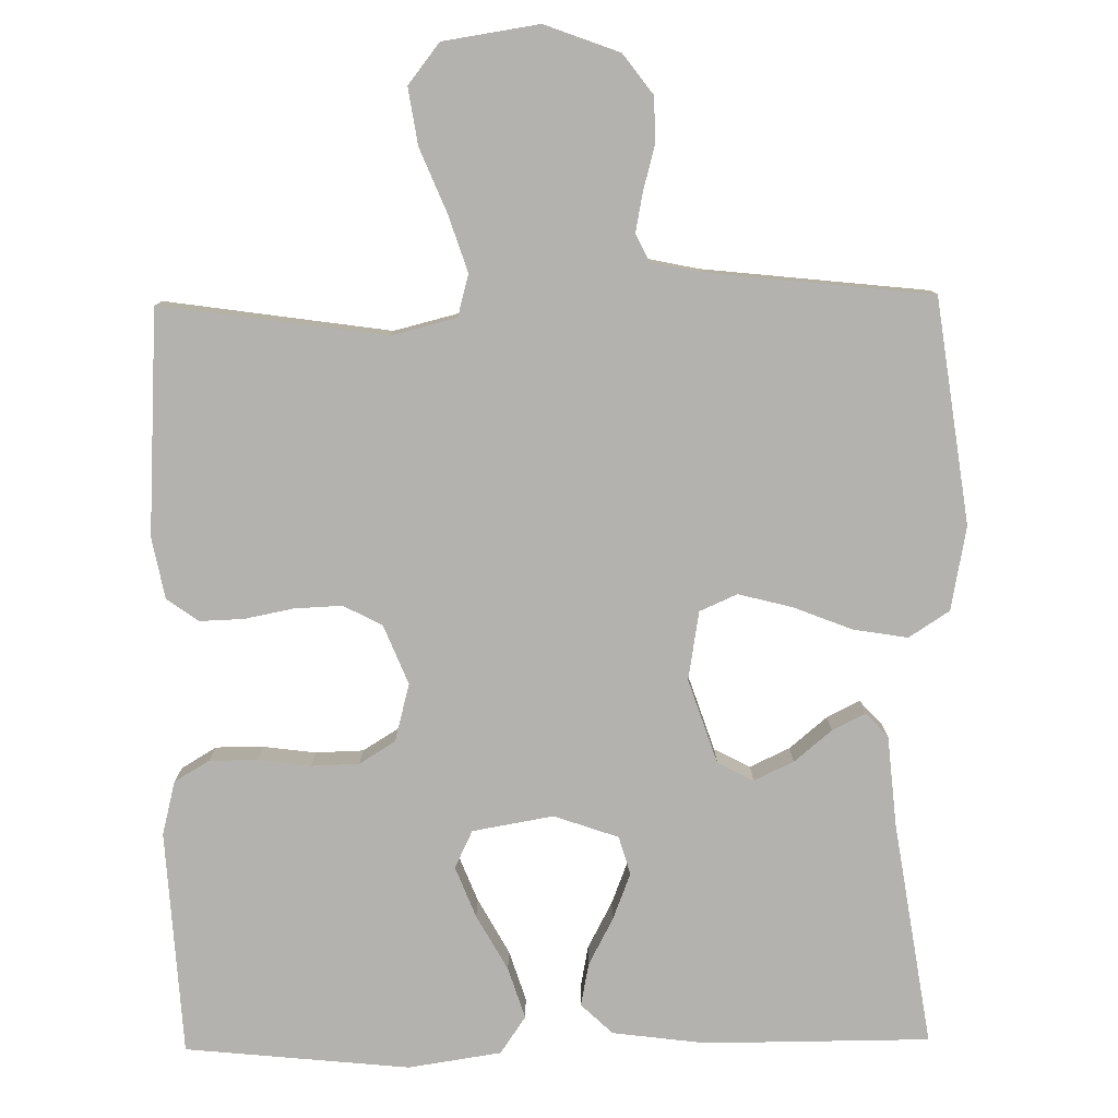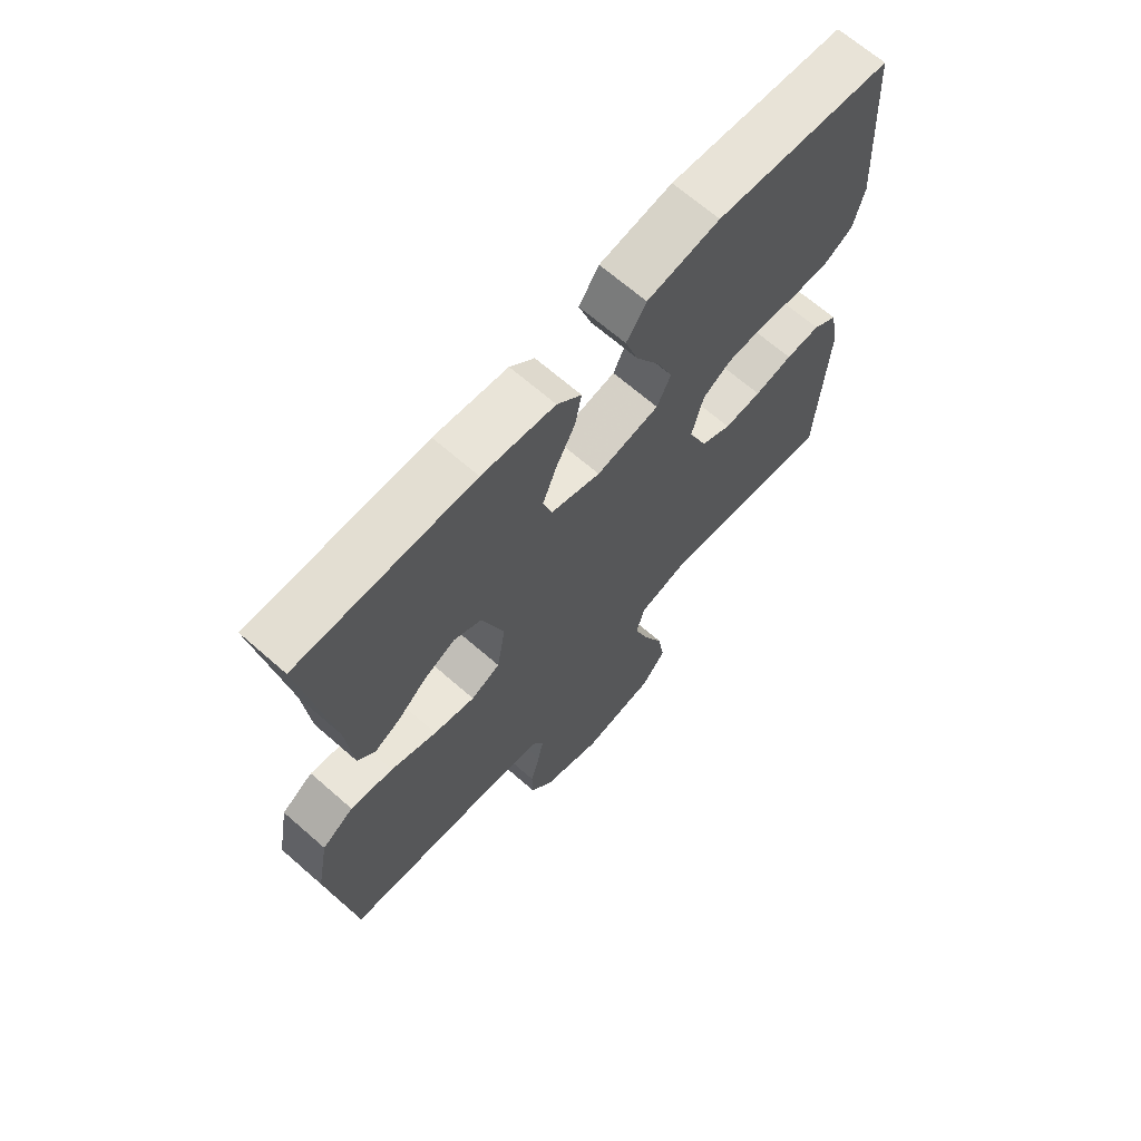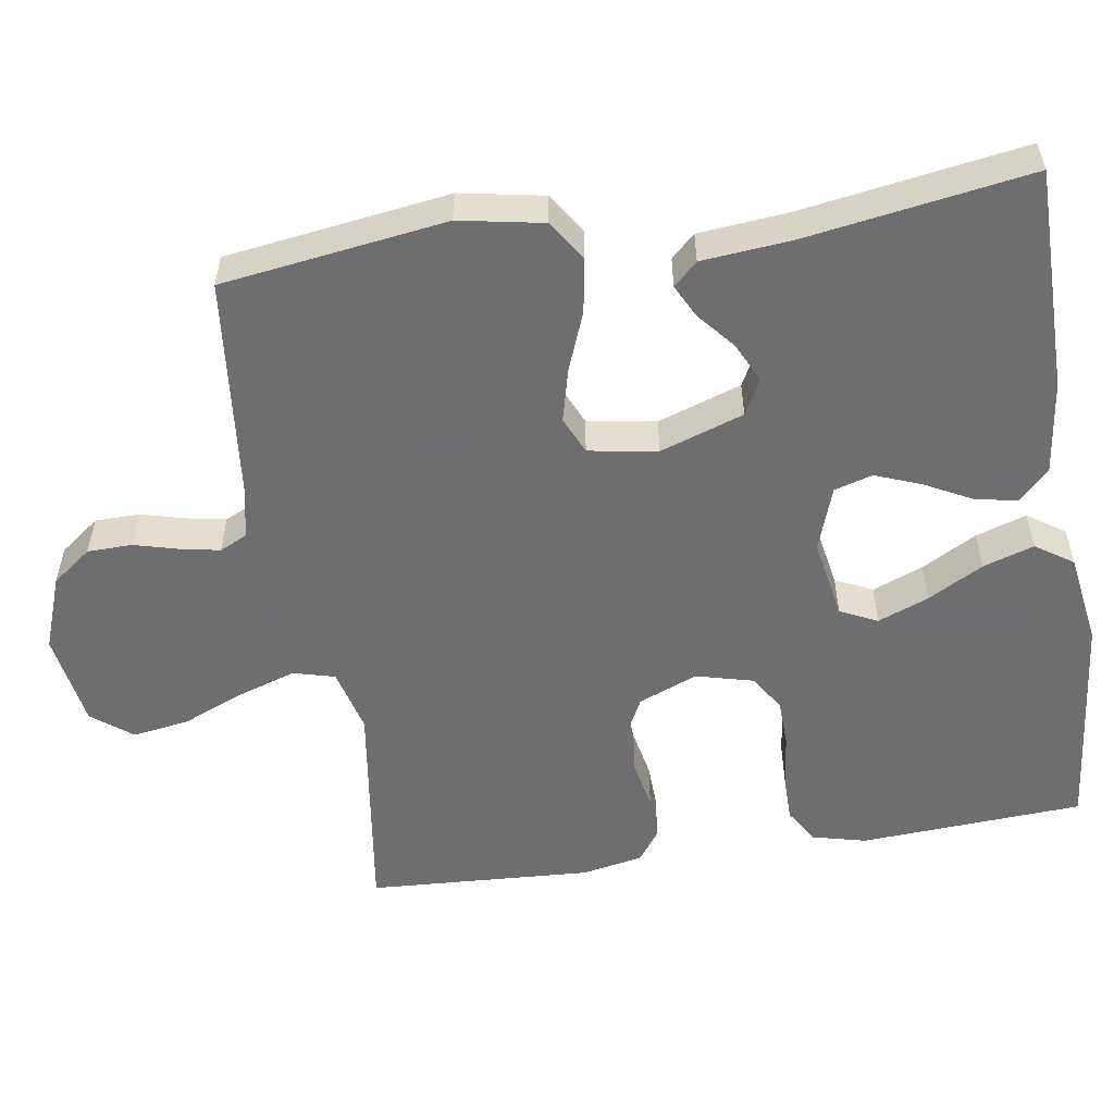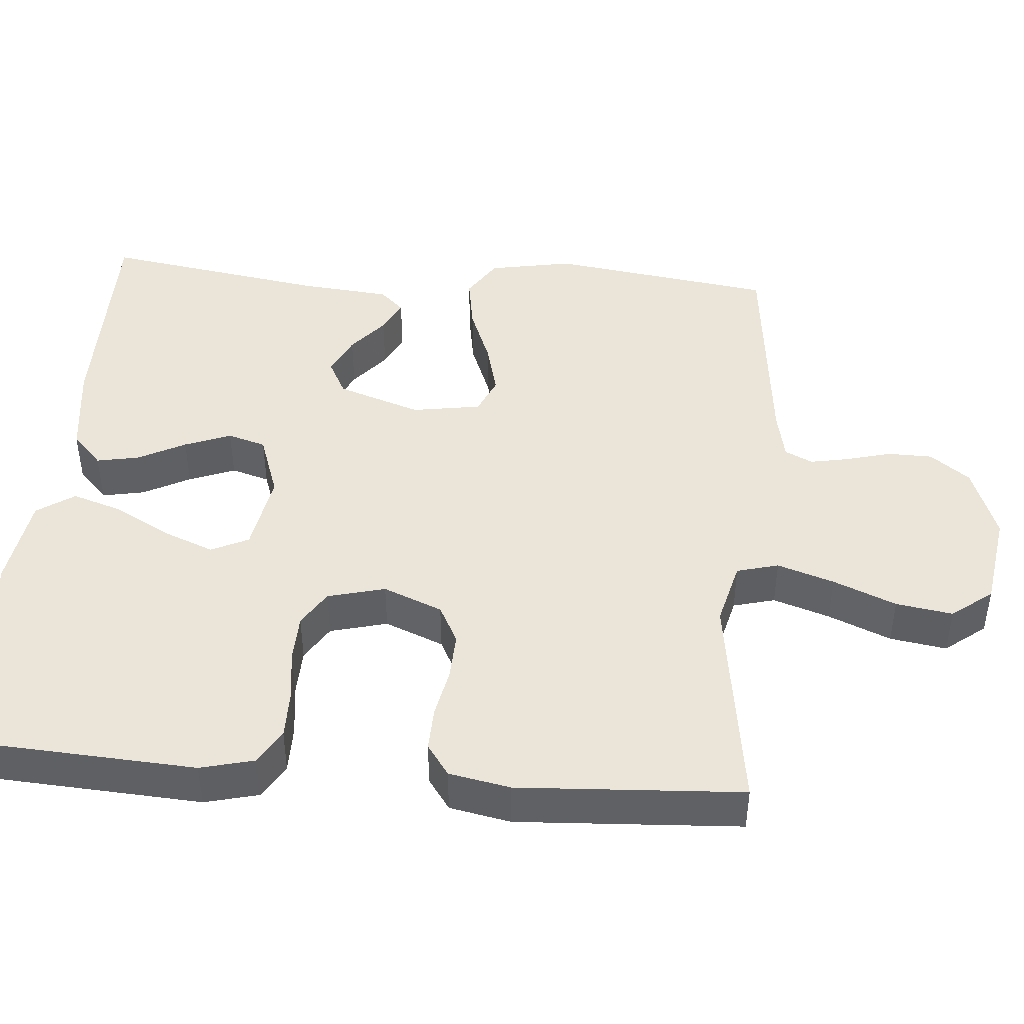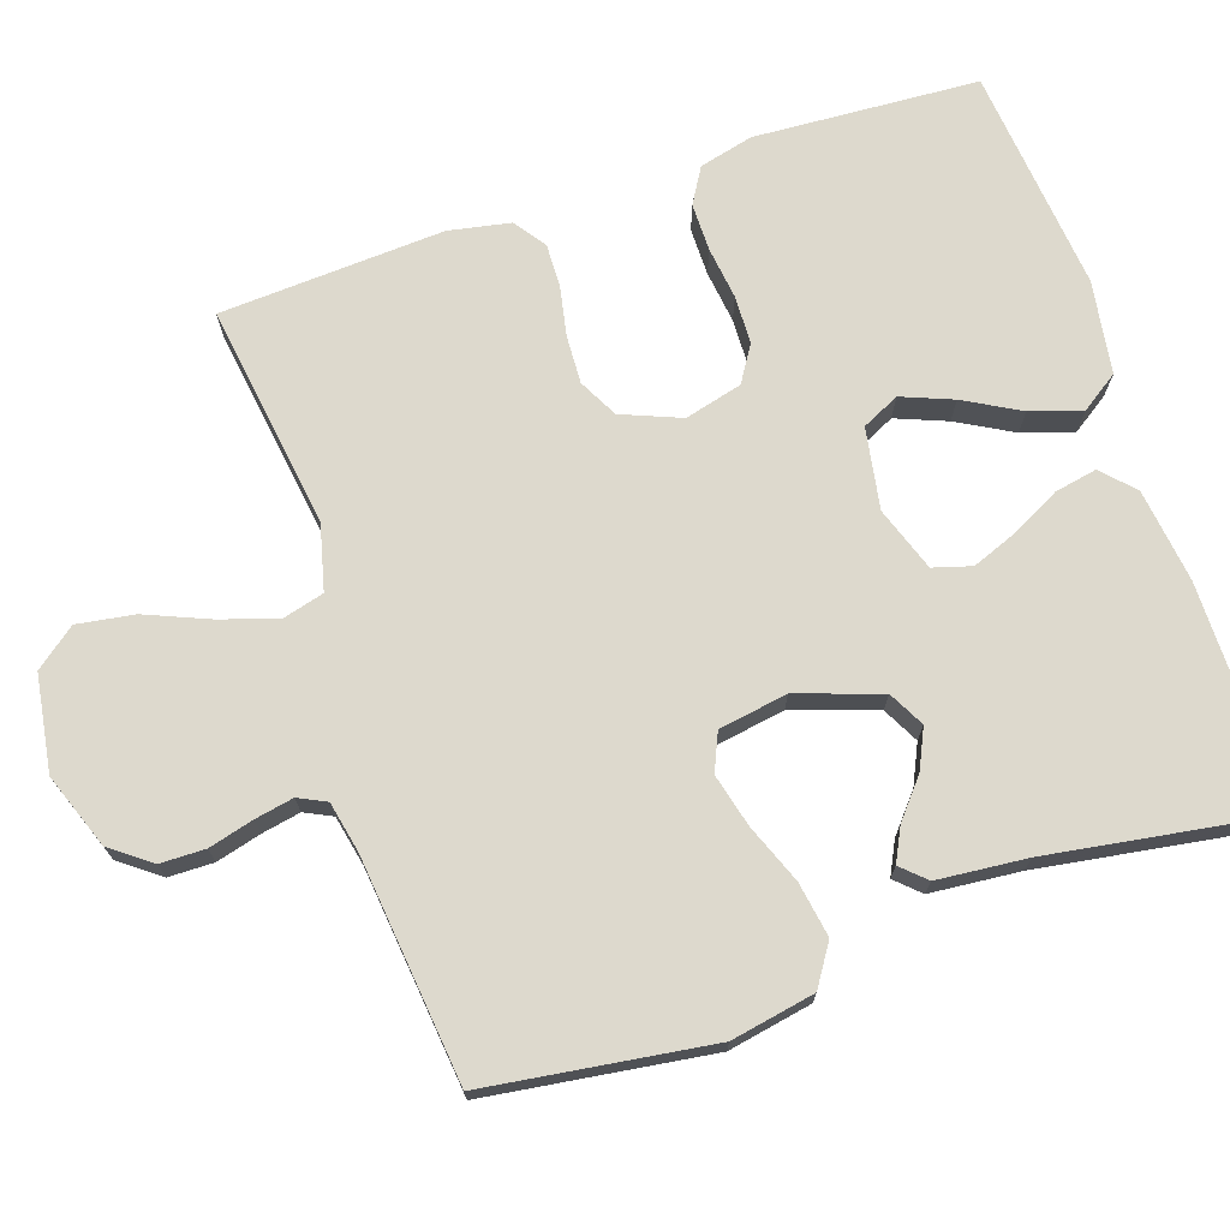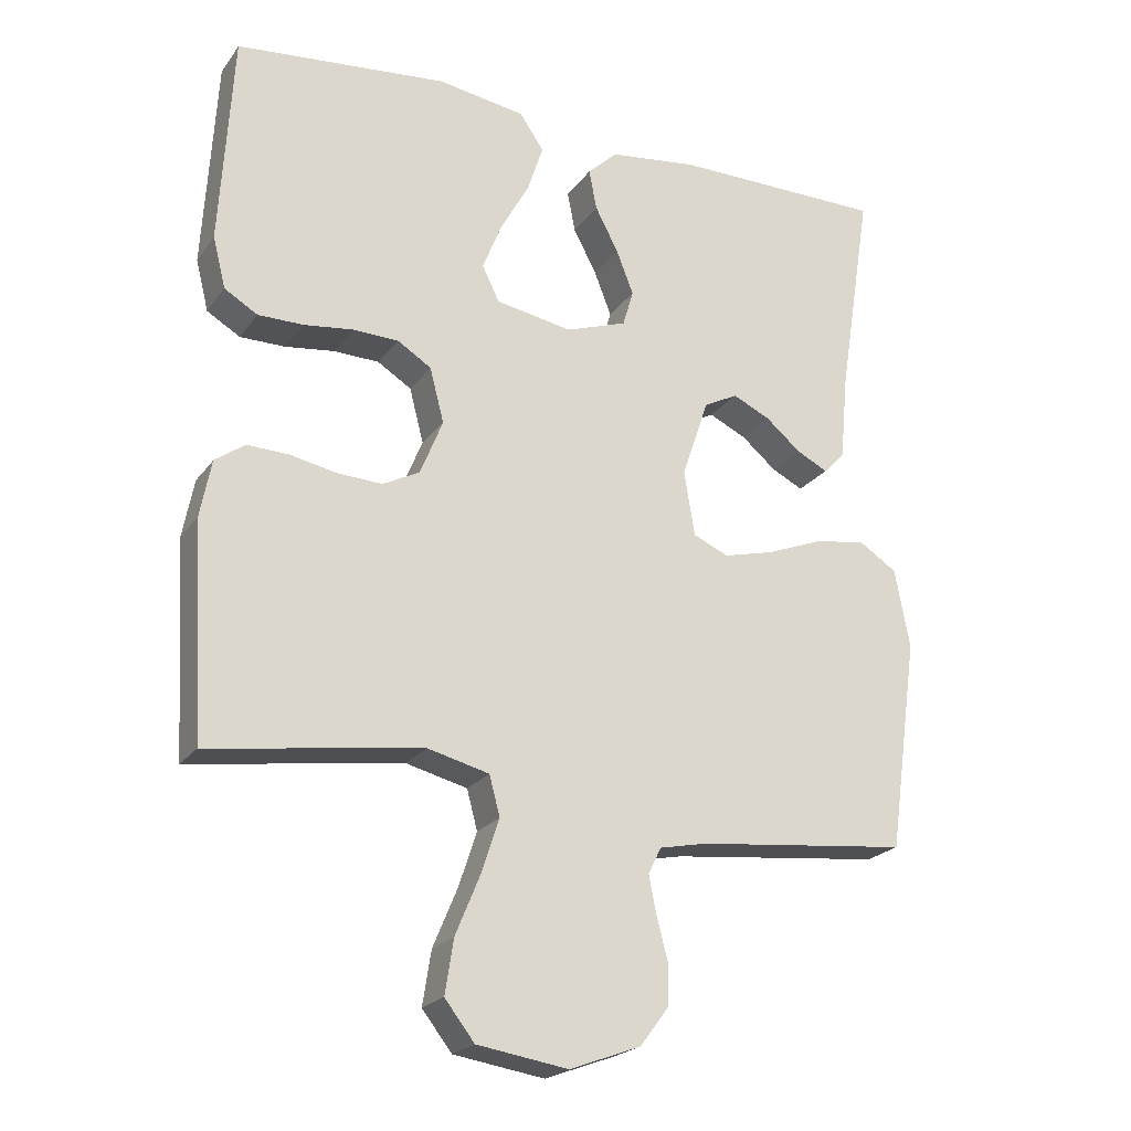
<metadata>
{"format":"obj","ext":"obj","renderer":"f3d","projection":"perspective","resolution":1024,"background":"white","views":[{"elev":-79.7,"azim":-179.2,"up":"+Y"},{"elev":67.4,"azim":-48.8,"up":"+Z"},{"elev":-54.4,"azim":-81.1,"up":"+Y"},{"elev":44.6,"azim":94.7,"up":"+Y"},{"elev":72.0,"azim":-108.6,"up":"+Y"},{"elev":-22.1,"azim":153.9,"up":"+Z"}]}
</metadata>
<code>
v 0.5 0.07 0.5
v 0.518 0.07 0.2
v 0.5 0.07 0.128
v 0.453 0.07 0.1
v 0.389 0.07 0.1
v 0.319 0.07 0.109
v 0.255 0.07 0.107
v 0.207 0.07 0.077
v 0.187 0.07 0
v 0.219 0.07 -0.079
v 0.271 0.07 -0.106
v 0.335 0.07 -0.103
v 0.4 0.07 -0.09
v 0.459 0.07 -0.088
v 0.501 0.07 -0.118
v 0.517 0.07 -0.2
v 0.5 0.07 -0.5
v 0.2 0.07 -0.457
v 0.113 0.07 -0.479
v 0.098 0.07 -0.535
v 0.123 0.07 -0.611
v 0.158 0.07 -0.695
v 0.17 0.07 -0.771
v 0.128 0.07 -0.825
v 0 0.07 -0.845
v -0.1 0.07 -0.808
v -0.14 0.07 -0.755
v -0.141 0.07 -0.695
v -0.125 0.07 -0.635
v -0.115 0.07 -0.583
v -0.133 0.07 -0.546
v -0.2 0.07 -0.532
v -0.5 0.07 -0.5
v -0.542 0.07 -0.2
v -0.521 0.07 -0.088
v -0.467 0.07 -0.053
v -0.394 0.07 -0.065
v -0.315 0.07 -0.096
v -0.244 0.07 -0.114
v -0.194 0.07 -0.092
v -0.179 0.07 0
v -0.217 0.07 0.112
v -0.265 0.07 0.137
v -0.318 0.07 0.112
v -0.368 0.07 0.07
v -0.412 0.07 0.048
v -0.442 0.07 0.08
v -0.453 0.07 0.2
v -0.5 0.07 0.5
v -0.2 0.07 0.501
v -0.075 0.07 0.485
v -0.033 0.07 0.445
v -0.044 0.07 0.388
v -0.077 0.07 0.325
v -0.101 0.07 0.263
v -0.086 0.07 0.212
v 0 0.07 0.182
v 0.108 0.07 0.201
v 0.132 0.07 0.251
v 0.105 0.07 0.319
v 0.064 0.07 0.393
v 0.042 0.07 0.461
v 0.076 0.07 0.511
v 0.2 0.07 0.53
v 0.5 0 0.5
v 0.518 0 0.2
v 0.5 0 0.128
v 0.453 0 0.1
v 0.389 0 0.1
v 0.319 0 0.109
v 0.255 0 0.107
v 0.207 0 0.077
v 0.187 0 0
v 0.219 0 -0.079
v 0.271 0 -0.106
v 0.335 0 -0.103
v 0.4 0 -0.09
v 0.459 0 -0.088
v 0.501 0 -0.118
v 0.517 0 -0.2
v 0.5 0 -0.5
v 0.2 0 -0.457
v 0.113 0 -0.479
v 0.098 0 -0.535
v 0.123 0 -0.611
v 0.158 0 -0.695
v 0.17 0 -0.771
v 0.128 0 -0.825
v 0 0 -0.845
v -0.1 0 -0.808
v -0.14 0 -0.755
v -0.141 0 -0.695
v -0.125 0 -0.635
v -0.115 0 -0.583
v -0.133 0 -0.546
v -0.2 0 -0.532
v -0.5 0 -0.5
v -0.542 0 -0.2
v -0.521 0 -0.088
v -0.467 0 -0.053
v -0.394 0 -0.065
v -0.315 0 -0.096
v -0.244 0 -0.114
v -0.194 0 -0.092
v -0.179 0 0
v -0.217 0 0.112
v -0.265 0 0.137
v -0.318 0 0.112
v -0.368 0 0.07
v -0.412 0 0.048
v -0.442 0 0.08
v -0.453 0 0.2
v -0.5 0 0.5
v -0.2 0 0.501
v -0.075 0 0.485
v -0.033 0 0.445
v -0.044 0 0.388
v -0.077 0 0.325
v -0.101 0 0.263
v -0.086 0 0.212
v 0 0 0.182
v 0.108 0 0.201
v 0.132 0 0.251
v 0.105 0 0.319
v 0.064 0 0.393
v 0.042 0 0.461
v 0.076 0 0.511
v 0.2 0 0.53
f 60 61 62 63
f 59 60 63 64
f 51 52 53 54
f 51 54 55
f 48 49 50 51
f 48 51 55
f 47 48 55 56
f 44 45 46 47
f 43 44 47
f 35 36 37 38
f 35 38 39
f 32 33 34 35
f 31 32 35 39
f 30 31 39 40
f 26 27 28 29
f 26 29 30
f 25 26 30
f 21 22 23 24
f 20 21 24 25
f 19 20 25 30
f 15 16 17 18
f 15 18 19
f 12 13 14 15
f 11 12 15 19
f 10 11 19 30
f 3 4 5 6
f 3 6 7
f 2 3 7
f 59 64 1 2
f 58 59 2 7
f 57 58 7 8
f 56 57 8 9
f 43 47 56
f 42 43 56 9
f 41 42 9 10
f 10 30 40 41
f 127 126 125 124
f 128 127 124 123
f 118 117 116 115
f 119 118 115
f 115 114 113 112
f 119 115 112
f 120 119 112 111
f 111 110 109 108
f 111 108 107
f 102 101 100 99
f 103 102 99
f 99 98 97 96
f 103 99 96 95
f 104 103 95 94
f 93 92 91 90
f 94 93 90
f 94 90 89
f 88 87 86 85
f 89 88 85 84
f 94 89 84 83
f 82 81 80 79
f 83 82 79
f 79 78 77 76
f 83 79 76 75
f 94 83 75 74
f 70 69 68 67
f 71 70 67
f 71 67 66
f 66 65 128 123
f 71 66 123 122
f 72 71 122 121
f 73 72 121 120
f 120 111 107
f 73 120 107 106
f 74 73 106 105
f 105 104 94 74
f 1 65 66 2
f 2 66 67 3
f 3 67 68 4
f 4 68 69 5
f 5 69 70 6
f 6 70 71 7
f 7 71 72 8
f 8 72 73 9
f 9 73 74 10
f 10 74 75 11
f 11 75 76 12
f 12 76 77 13
f 13 77 78 14
f 14 78 79 15
f 15 79 80 16
f 16 80 81 17
f 17 81 82 18
f 18 82 83 19
f 19 83 84 20
f 20 84 85 21
f 21 85 86 22
f 22 86 87 23
f 23 87 88 24
f 24 88 89 25
f 25 89 90 26
f 26 90 91 27
f 27 91 92 28
f 28 92 93 29
f 29 93 94 30
f 30 94 95 31
f 31 95 96 32
f 32 96 97 33
f 33 97 98 34
f 34 98 99 35
f 35 99 100 36
f 36 100 101 37
f 37 101 102 38
f 38 102 103 39
f 39 103 104 40
f 40 104 105 41
f 41 105 106 42
f 42 106 107 43
f 43 107 108 44
f 44 108 109 45
f 45 109 110 46
f 46 110 111 47
f 47 111 112 48
f 48 112 113 49
f 49 113 114 50
f 50 114 115 51
f 51 115 116 52
f 52 116 117 53
f 53 117 118 54
f 54 118 119 55
f 55 119 120 56
f 56 120 121 57
f 57 121 122 58
f 58 122 123 59
f 59 123 124 60
f 60 124 125 61
f 61 125 126 62
f 62 126 127 63
f 63 127 128 64
f 64 128 65 1

</code>
